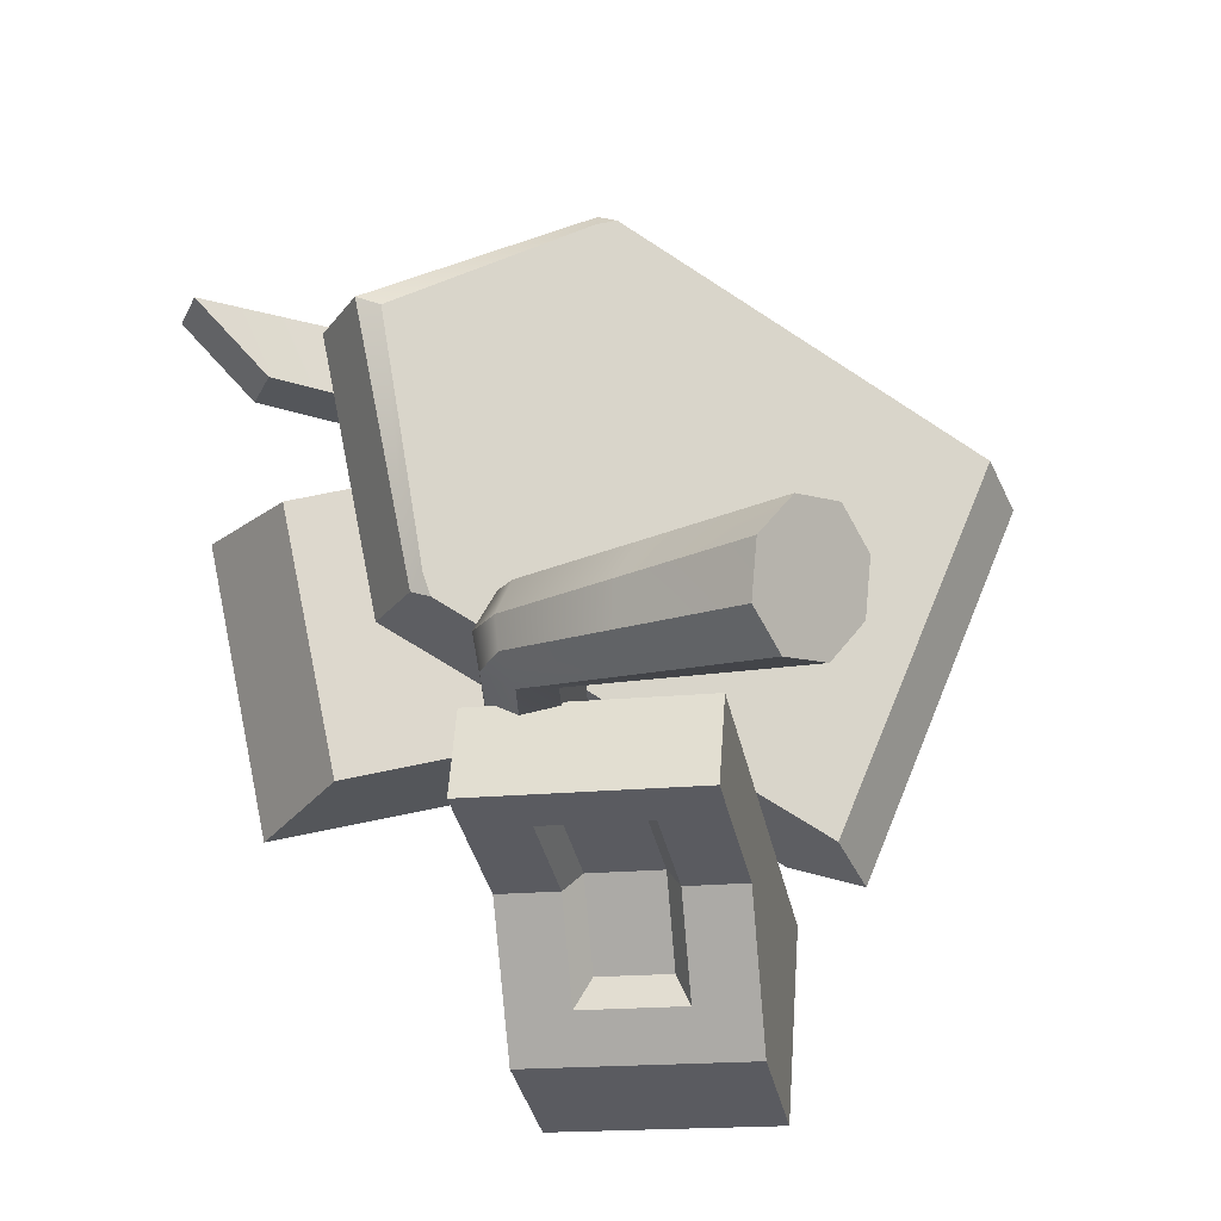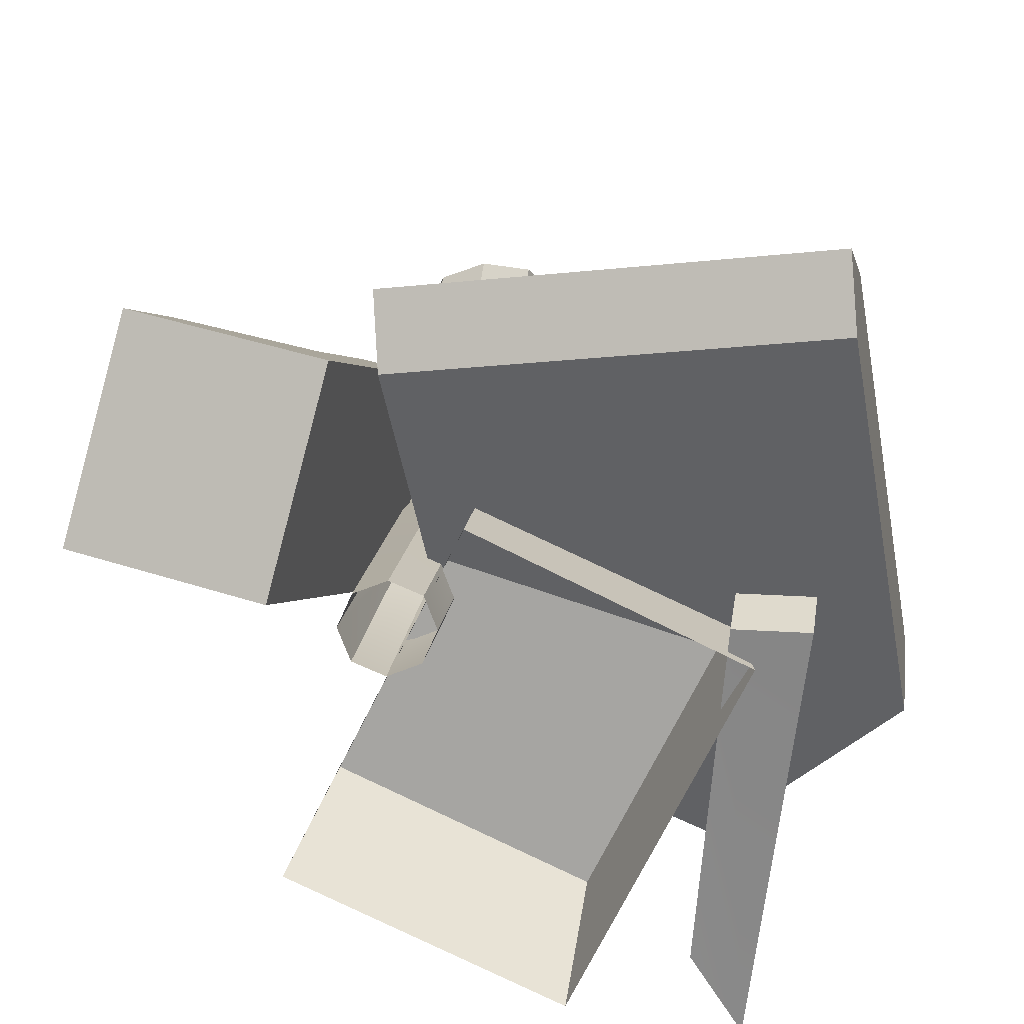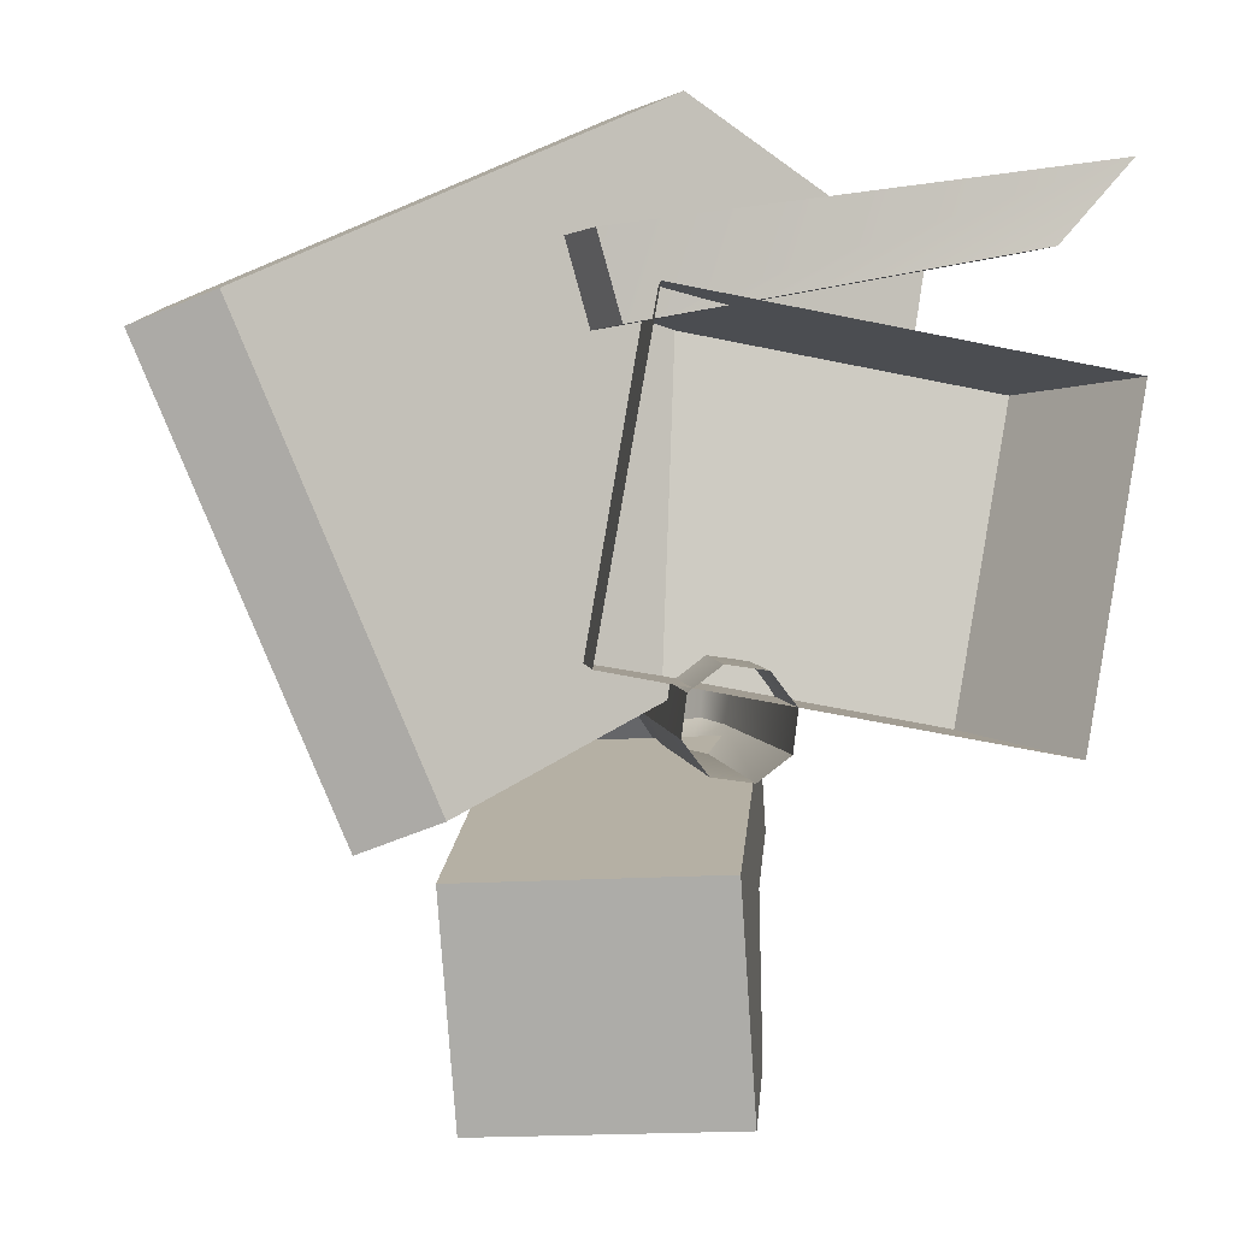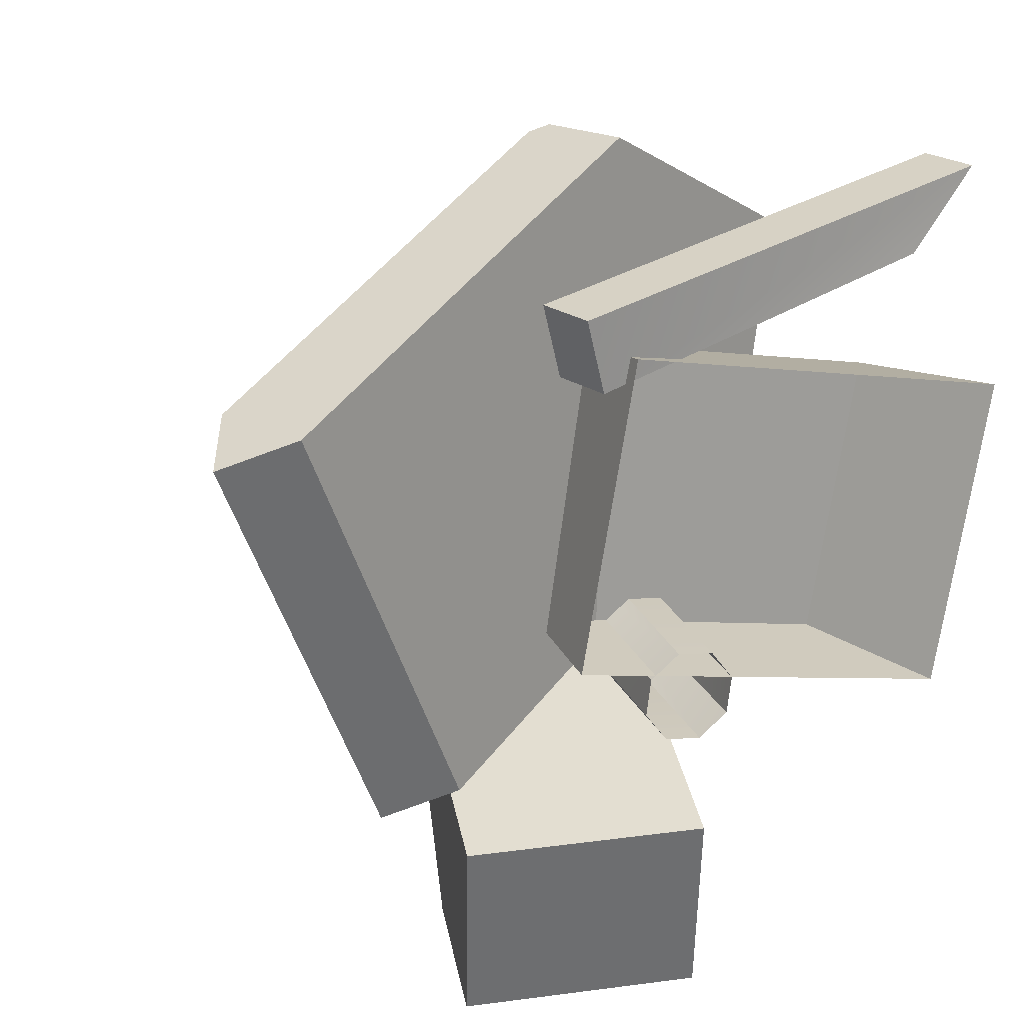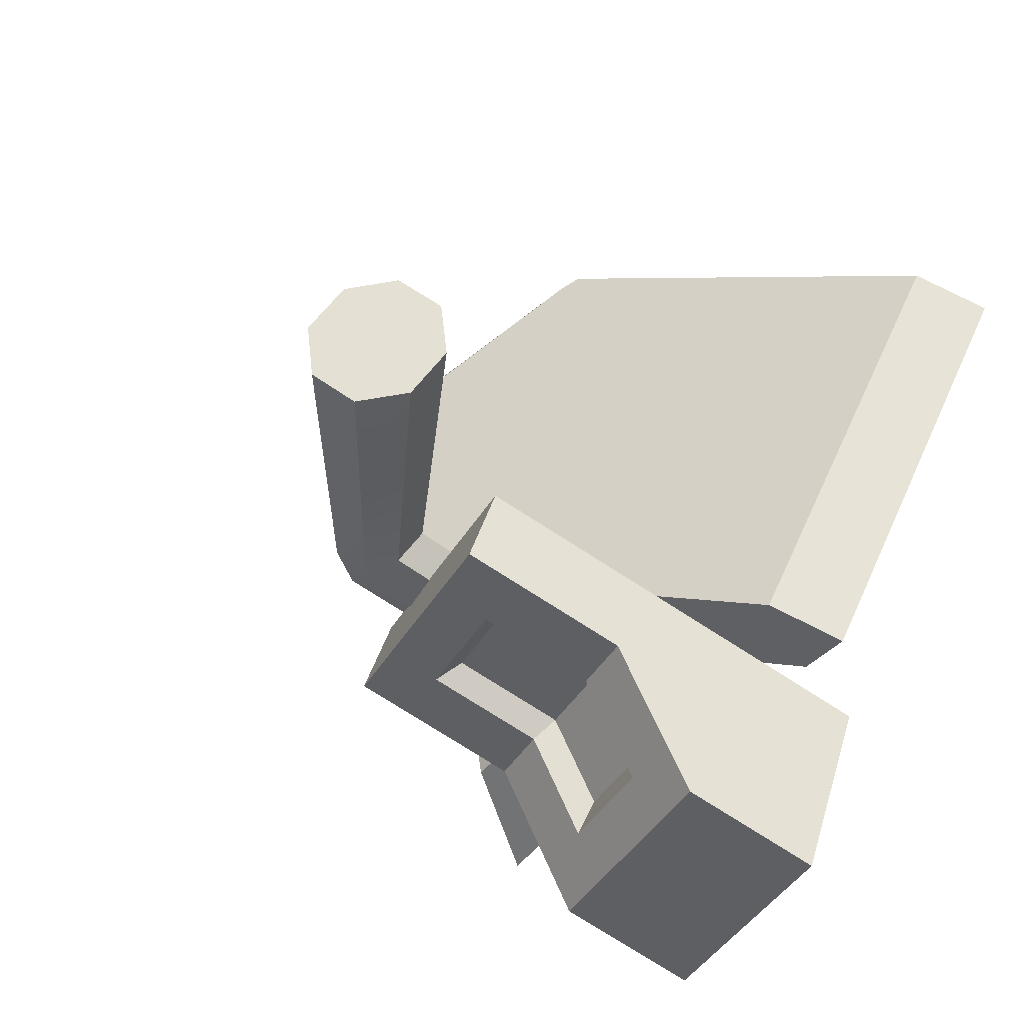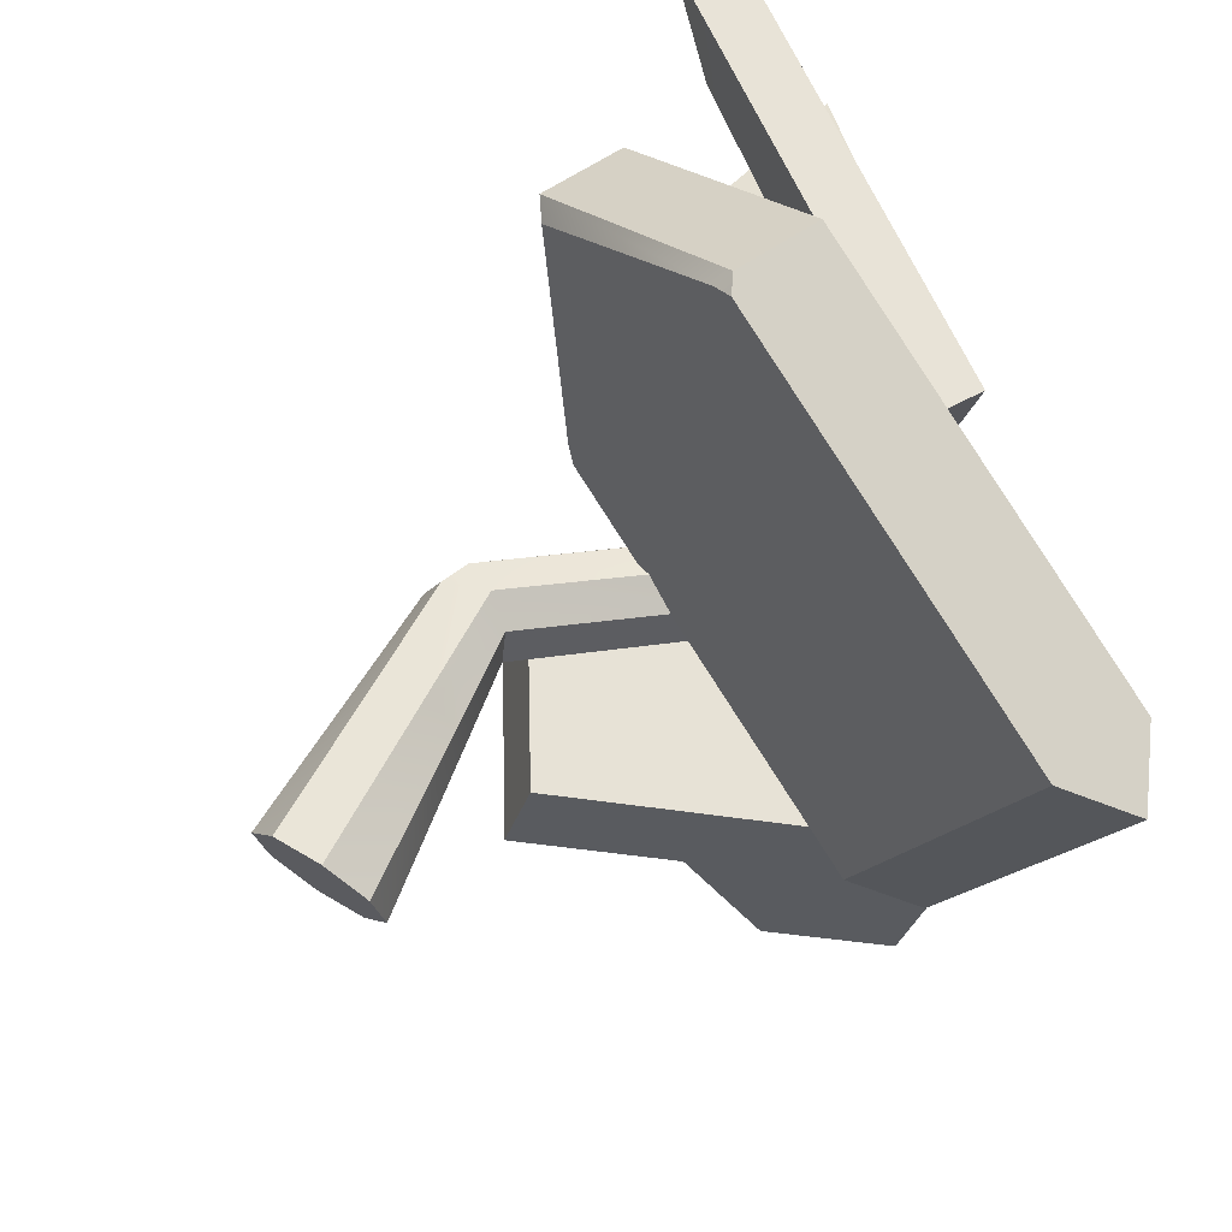
<metadata>
{"format":"obj","ext":"obj","renderer":"f3d","projection":"perspective","resolution":1024,"background":"white","views":[{"elev":72.3,"azim":178.3,"up":"+Y"},{"elev":-73.8,"azim":-106.8,"up":"+Y"},{"elev":-4.2,"azim":-6.5,"up":"+Z"},{"elev":19.3,"azim":-23.0,"up":"+Z"},{"elev":-43.7,"azim":-130.0,"up":"+Z"},{"elev":54.7,"azim":-103.5,"up":"+Z"}]}
</metadata>
<code>
g obj_broken_electronic
v 0.2959 0.1387 -0.1243
v -0.007798 0.1387 0.2633
v -0.06492 0.1387 -0.06071
v 0.3531 0.1387 0.1996
v 0.3873 9.621e-18 -0.1571
v -0.06492 0.1387 -0.06071
v -0.06778 4.707e-18 -0.07688
v 0.2959 0.1387 -0.1243
v -0.06778 4.707e-18 -0.07688
v -0.007798 0.1387 0.2633
v -0.004948 -1.711e-17 0.2794
v -0.06492 0.1387 -0.06071
v -0.004948 -1.711e-17 0.2794
v 0.3531 0.1387 0.1996
v 0.4502 -1.22e-17 0.1992
v -0.007798 0.1387 0.2633
v 0.4732 0.1082 0.4313
v -0.08784 0.06488 0.3323
v 0.4502 0.1731 0.4357
v -0.06483 -1.921e-07 0.328
v 0.3906 0.09208 0.3383
v -0.06154 0.07819 0.2452
v -0.03853 0.01331 0.2408
v 0.3676 0.157 0.3426
v 0.4732 0.1082 0.4313
v -0.03853 0.01331 0.2408
v -0.06483 -1.921e-07 0.328
v 0.3906 0.09208 0.3383
v -0.06483 -1.921e-07 0.328
v -0.06154 0.07819 0.2452
v -0.08784 0.06488 0.3323
v -0.03853 0.01331 0.2408
v -0.08784 0.06488 0.3323
v 0.3676 0.157 0.3426
v 0.4502 0.1731 0.4357
v -0.06154 0.07819 0.2452
v 0.4502 0.1731 0.4357
v 0.3906 0.09208 0.3383
v 0.4732 0.1082 0.4313
v 0.3676 0.157 0.3426
v 0.0281 0.4495 -0.04404
v 0.05222 4.361e-18 -0.07121
v 0.0183 5.954e-18 -0.09724
v 0.06295 0.4557 -0.01609
v -0.07067 0.5634 -0.01504
v -0.1022 0.5416 -0.04817
v -0.1411 0.6202 -0.01449
v -0.1709 0.5902 -0.05035
v -0.2204 0.6841 -0.01387
v -0.2483 0.6449 -0.05281
v 0.06295 0.4557 -0.01609
v 0.0946 4.702e-18 -0.07679
v 0.05222 4.361e-18 -0.07121
v 0.1055 0.4708 -0.02071
v 0.08927 0.5033 -0.02053
v -0.07067 0.5634 -0.01504
v -0.03502 0.608 -0.01965
v -0.1005 0.6631 -0.01918
v -0.1411 0.6202 -0.01449
v -0.1743 0.7252 -0.01865
v -0.2204 0.6841 -0.01387
v 0.1055 0.4708 -0.02071
v 0.1206 6.779e-18 -0.1107
v 0.0946 4.702e-18 -0.07679
v 0.1309 0.4741 -0.06298
v 0.1068 0.5204 -0.0609
v 0.08927 0.5033 -0.02053
v -0.008144 0.6258 -0.06253
v -0.03502 0.608 -0.01965
v -0.0687 0.6814 -0.06338
v -0.1005 0.6631 -0.01918
v -0.137 0.744 -0.06435
v -0.1743 0.7252 -0.01865
v 0.1309 0.4741 -0.06298
v 0.115 9.374e-18 -0.1531
v 0.1206 6.779e-18 -0.1107
v 0.1242 0.4803 -0.1071
v 0.1068 0.5204 -0.0609
v 0.104 0.5191 -0.09831
v -0.006486 0.6183 -0.1105
v -0.008144 0.6258 -0.06253
v -0.06469 0.6706 -0.1169
v -0.0687 0.6814 -0.06338
v -0.1303 0.7296 -0.1242
v -0.137 0.744 -0.06435
v 0.1242 0.4803 -0.1071
v 0.08113 1.097e-17 -0.1791
v 0.115 9.374e-18 -0.1531
v 0.08908 0.4859 -0.1273
v 0.104 0.5191 -0.09831
v -0.02753 0.5823 -0.1442
v -0.006486 0.6183 -0.1105
v -0.08895 0.6331 -0.1531
v -0.06469 0.6706 -0.1169
v -0.1582 0.6903 -0.1631
v -0.1303 0.7296 -0.1242
v 0.08908 0.4859 -0.1273
v 0.03875 1.063e-17 -0.1735
v 0.08113 1.097e-17 -0.1791
v 0.04658 0.4708 -0.1227
v -0.02753 0.5823 -0.1442
v -0.07173 0.555 -0.1395
v -0.08895 0.6331 -0.1531
v -0.134 0.5993 -0.1484
v -0.1582 0.6903 -0.1631
v -0.2043 0.6492 -0.1583
v 0.01272 8.549e-18 -0.1396
v 0.04658 0.4708 -0.1227
v 0.02132 0.4557 -0.0882
v 0.03875 1.063e-17 -0.1735
v 0.0183 5.954e-18 -0.09724
v 0.02132 0.4557 -0.0882
v 0.0281 0.4495 -0.04404
v 0.01272 8.549e-18 -0.1396
v -0.2483 0.6449 -0.05281
v -0.1743 0.7252 -0.01865
v -0.2204 0.6841 -0.01387
v -0.2043 0.6492 -0.1583
v -0.2416 0.6304 -0.1126
v -0.1303 0.7296 -0.1242
v -0.137 0.744 -0.06435
v -0.1582 0.6903 -0.1631
v -0.07173 0.555 -0.1395
v 0.02132 0.4557 -0.0882
v 0.04658 0.4708 -0.1227
v -0.1027 0.5381 -0.09973
v -0.134 0.5993 -0.1484
v -0.168 0.5815 -0.1058
v -0.2043 0.6492 -0.1583
v -0.2416 0.6304 -0.1126
v 0.02132 0.4557 -0.0882
v -0.1022 0.5416 -0.04817
v 0.0281 0.4495 -0.04404
v -0.1027 0.5381 -0.09973
v -0.168 0.5815 -0.1058
v -0.1709 0.5902 -0.05035
v -0.2416 0.6304 -0.1126
v -0.2483 0.6449 -0.05281
v 0.08114 0.002334 -0.491
v -0.2086 -0.006483 -0.2691
v 0.0572 -0.06256 -0.2606
v -0.1847 0.05841 -0.4994
v 0.16 0.4293 -0.2209
v -0.1162 0.4571 -0.1288
v -0.1058 0.4854 -0.2293
v 0.1496 0.401 -0.1204
v -0.1847 0.05841 -0.4994
v 0.1114 0.1541 -0.4451
v -0.1544 0.2102 -0.4535
v 0.08114 0.002334 -0.491
v -0.1429 0.2992 -0.2856
v -0.1847 0.05841 -0.4994
v -0.1544 0.2102 -0.4535
v -0.2086 -0.006483 -0.2691
v -0.1162 0.4571 -0.1288
v -0.1058 0.4854 -0.2293
v -0.2086 -0.006483 -0.2691
v 0.1496 0.401 -0.1204
v 0.0572 -0.06256 -0.2606
v -0.1162 0.4571 -0.1288
v 0.16 0.4293 -0.2209
v 0.0572 -0.06256 -0.2606
v 0.1496 0.401 -0.1204
v 0.1229 0.2431 -0.2772
v 0.1114 0.1541 -0.4451
v 0.08114 0.002334 -0.491
v 0.16 0.4293 -0.2209
v 0.05143 0.2582 -0.2795
v 0.1229 0.2431 -0.2772
v 0.07693 0.3862 -0.2407
v -0.1058 0.4854 -0.2293
v -0.04592 0.4121 -0.2446
v -0.1429 0.2992 -0.2856
v -0.07142 0.2841 -0.2833
v 0.04368 0.1981 -0.3927
v 0.1229 0.2431 -0.2772
v 0.05143 0.2582 -0.2795
v 0.1114 0.1541 -0.4451
v -0.07921 0.2241 -0.3966
v -0.1544 0.2102 -0.4535
v -0.07142 0.2841 -0.2833
v -0.1429 0.2992 -0.2856
v 0.02805 0.2445 -0.2581
v -0.03293 0.3856 -0.2236
v -0.05745 0.2625 -0.2608
v 0.05257 0.3676 -0.2209
v 0.02127 0.192 -0.3571
v -0.05745 0.2625 -0.2608
v -0.06426 0.2101 -0.3598
v 0.02805 0.2445 -0.2581
v -0.04592 0.4121 -0.2446
v 0.05257 0.3676 -0.2209
v 0.07693 0.3862 -0.2407
v -0.03293 0.3856 -0.2236
v 0.07693 0.3862 -0.2407
v 0.02805 0.2445 -0.2581
v 0.05143 0.2582 -0.2795
v 0.05257 0.3676 -0.2209
v 0.05143 0.2582 -0.2795
v 0.02127 0.192 -0.3571
v 0.04368 0.1981 -0.3927
v 0.02805 0.2445 -0.2581
v 0.04368 0.1981 -0.3927
v -0.06426 0.2101 -0.3598
v -0.07921 0.2241 -0.3966
v 0.02127 0.192 -0.3571
v -0.07921 0.2241 -0.3966
v -0.05745 0.2625 -0.2608
v -0.07142 0.2841 -0.2833
v -0.06426 0.2101 -0.3598
v -0.07142 0.2841 -0.2833
v -0.03293 0.3856 -0.2236
v -0.04592 0.4121 -0.2446
v -0.05745 0.2625 -0.2608
v -0.4036 -0.05548 0.2544
v 0.2428 0.2405 0.02336
v -0.1963 0.04608 -0.2134
v 0.03545 0.1389 0.4912
v 0.2972 0.2596 0.3494
v 0.2428 0.2405 0.02336
v 0.2544 0.3543 0.351
v 0.2 0.3352 0.02496
v 0.2972 0.2596 0.3494
v 0.1861 0.3455 0.04226
v 0.2264 0.3587 0.3392
v -0.006107 0.2514 0.4759
v 0.178 0.3423 0.01678
v -0.02928 0.2407 0.4846
v -0.2454 0.1548 -0.2116
v -0.4527 0.05323 0.2562
v -0.007322 0.2336 0.4928
v 0.2972 0.2596 0.3494
v 0.03545 0.1389 0.4912
v 0.2544 0.3543 0.351
v 0.2428 0.2405 0.02336
v 0.2 0.3352 0.02496
v 0.178 0.3423 0.01678
v -0.1963 0.04608 -0.2134
v -0.2454 0.1548 -0.2116
v -0.2803 0.07412 -0.2446
v -0.1963 0.04608 -0.2134
v -0.4876 -0.02743 0.2232
v -0.4036 -0.05548 0.2544
v -0.2803 0.07412 -0.2446
v -0.4036 -0.05548 0.2544
v -0.4876 -0.02743 0.2232
v -0.4527 0.05323 0.2562
v -0.02928 0.2407 0.4846
v 0.03545 0.1389 0.4912
v -0.007322 0.2336 0.4928
v -0.4527 0.05323 0.2562
v -0.2803 0.07412 -0.2446
v -0.2454 0.1548 -0.2116
v -0.4876 -0.02743 0.2232
v 0.2 0.3352 0.02496
v 0.1861 0.3455 0.04226
v 0.178 0.3423 0.01678
v 0.2264 0.3587 0.3392
v 0.2544 0.3543 0.351
v -0.007322 0.2336 0.4928
v -0.02928 0.2407 0.4846
v -0.006107 0.2514 0.4759
v 0.2544 0.3543 0.351
v 0.2264 0.3587 0.3392
v -0.2268 0.1648 -0.1589
v -0.2554 0.1438 0.3211
v -0.404 0.078 0.241
v -0.07817 0.2306 -0.07879
v -0.2791 0.1392 0.01598
v -0.2038 0.171 0.1462
v -0.3112 0.1235 0.08833
v -0.1718 0.1867 0.07386
v -0.3288 0.1149 0.1281
v -0.2535 0.1467 0.2583
v -0.3609 0.09917 0.2005
v -0.2215 0.1624 0.186
v -0.2313 0.1626 -0.09176
v -0.1561 0.1944 0.03846
v -0.2634 0.1469 -0.01942
v -0.124 0.2101 -0.03388
v 0.4502 -1.22e-17 0.1992
v 0.3718 0.03477 -0.1071
v 0.3873 9.621e-18 -0.1571
v 0.4184 0.03477 0.1575
v 0.3531 0.1387 0.1996
v 0.3262 0.1039 -0.09076
v 0.2959 0.1387 -0.1243
v 0.37 0.1039 0.1577
g obj_broken_electronic_0
f 3 2 1
f 4 1 2
f 7 6 5
f 8 5 6
f 11 10 9
f 12 9 10
f 15 14 13
f 16 13 14
f 19 18 17
f 20 17 18
f 23 22 21
f 24 21 22
f 27 26 25
f 28 25 26
f 31 30 29
f 32 29 30
f 35 34 33
f 36 33 34
f 39 38 37
f 40 37 38
f 43 42 41
f 44 41 42
f 44 45 41
f 46 41 45
f 45 47 46
f 48 46 47
f 47 49 48
f 50 48 49
f 53 52 51
f 54 51 52
f 55 51 54
f 51 55 56
f 57 56 55
f 57 58 56
f 59 56 58
f 58 60 59
f 61 59 60
f 64 63 62
f 65 62 63
f 65 66 62
f 67 62 66
f 66 68 67
f 69 67 68
f 68 70 69
f 71 69 70
f 70 72 71
f 73 71 72
f 76 75 74
f 77 74 75
f 74 77 78
f 79 78 77
f 79 80 78
f 81 78 80
f 80 82 81
f 83 81 82
f 82 84 83
f 85 83 84
f 88 87 86
f 89 86 87
f 89 90 86
f 89 91 90
f 92 90 91
f 91 93 92
f 94 92 93
f 93 95 94
f 96 94 95
f 99 98 97
f 100 97 98
f 97 100 101
f 102 101 100
f 101 102 103
f 104 103 102
f 103 104 105
f 106 105 104
f 109 108 107
f 110 107 108
f 113 112 111
f 114 111 112
f 117 116 115
f 116 118 115
f 115 118 119
f 120 118 116
f 121 120 116
f 122 118 120
f 125 124 123
f 126 123 124
f 123 126 127
f 128 127 126
f 127 128 129
f 130 129 128
f 133 132 131
f 134 131 132
f 134 132 135
f 136 135 132
f 135 136 137
f 138 137 136
f 141 140 139
f 142 139 140
f 145 144 143
f 146 143 144
f 149 148 147
f 150 147 148
f 153 152 151
f 154 151 152
f 154 155 151
f 156 151 155
f 159 158 157
f 160 157 158
f 163 162 161
f 164 161 162
f 164 162 165
f 166 165 162
f 169 168 167
f 170 167 168
f 167 170 171
f 172 171 170
f 171 172 173
f 174 173 172
f 177 176 175
f 178 175 176
f 175 178 179
f 180 179 178
f 179 180 181
f 182 181 180
f 185 184 183
f 186 183 184
f 189 188 187
f 190 187 188
f 193 192 191
f 194 191 192
f 197 196 195
f 198 195 196
f 201 200 199
f 202 199 200
f 205 204 203
f 206 203 204
f 209 208 207
f 210 207 208
f 213 212 211
f 214 211 212
f 217 216 215
f 218 215 216
f 216 219 218
f 222 221 220
f 223 220 221
f 226 225 224
f 224 227 226
f 228 226 227
f 227 229 228
f 230 228 229
f 233 232 231
f 234 231 232
f 237 236 235
f 235 238 237
f 239 237 238
f 238 240 239
f 243 242 241
f 244 241 242
f 247 246 245
f 247 245 248
f 249 248 245
f 250 248 249
f 253 252 251
f 254 251 252
f 257 256 255
f 256 258 255
f 259 255 258
f 262 261 260
f 260 263 262
f 264 262 263
f 267 266 265
f 268 265 266
f 271 270 269
f 272 269 270
f 275 274 273
f 276 273 274
f 279 278 277
f 280 277 278
f 283 282 281
f 284 281 282
f 281 284 285
f 282 283 286
f 282 286 284
f 287 286 283
f 285 288 287
f 288 285 284
f 288 284 286
f 286 287 288

</code>
